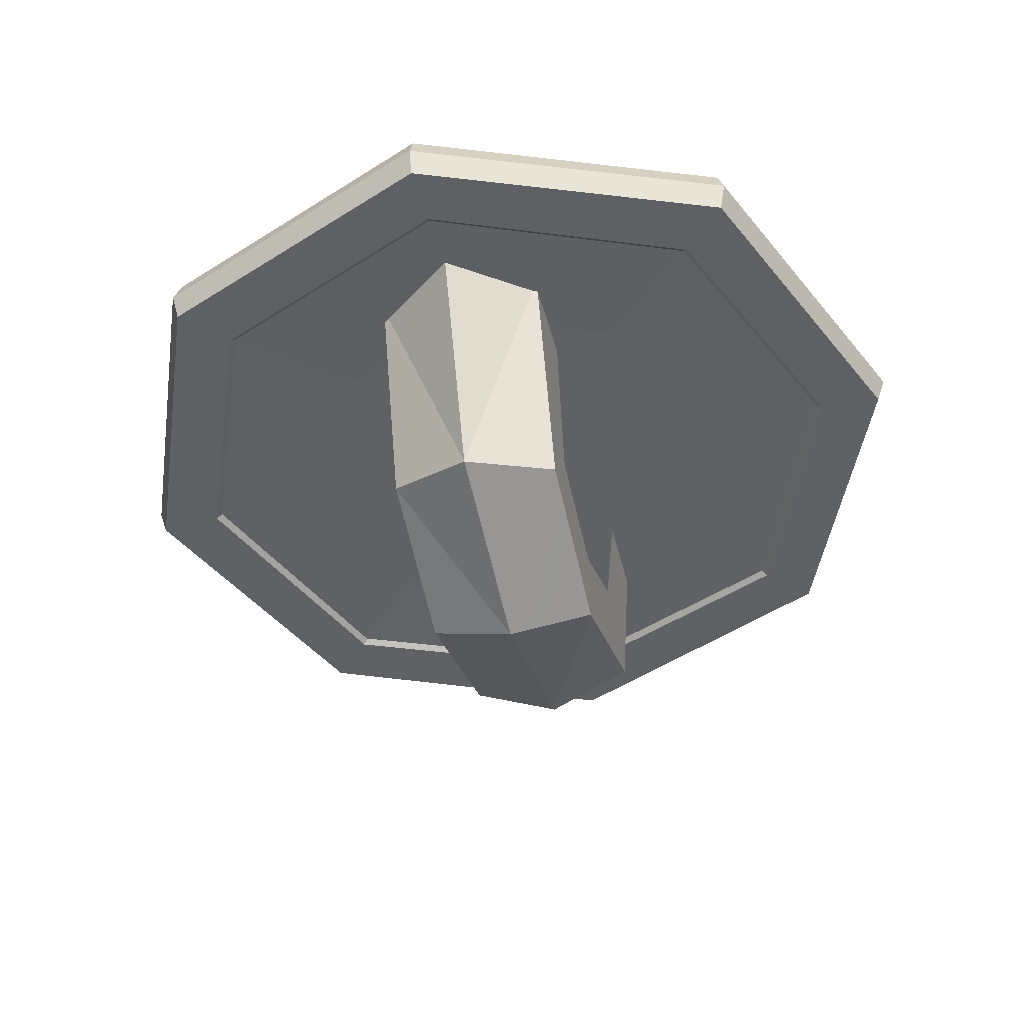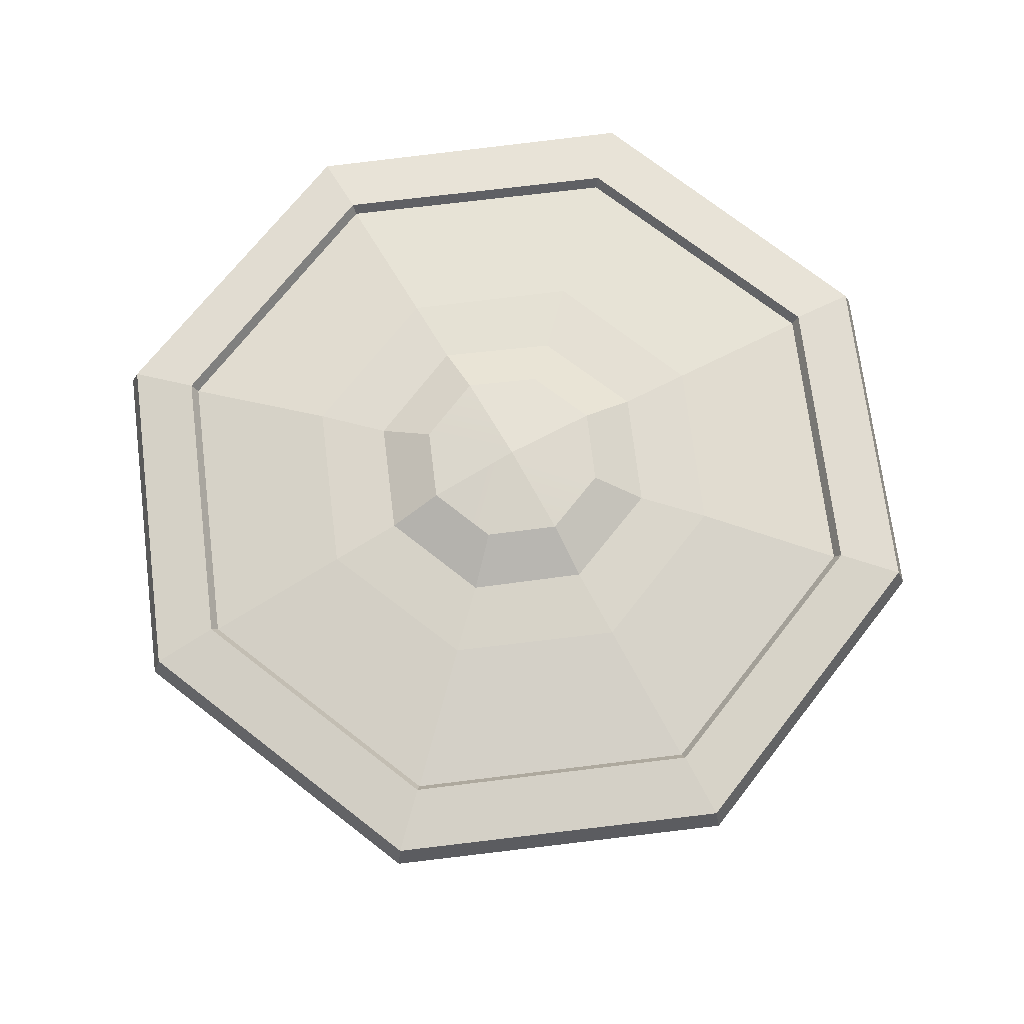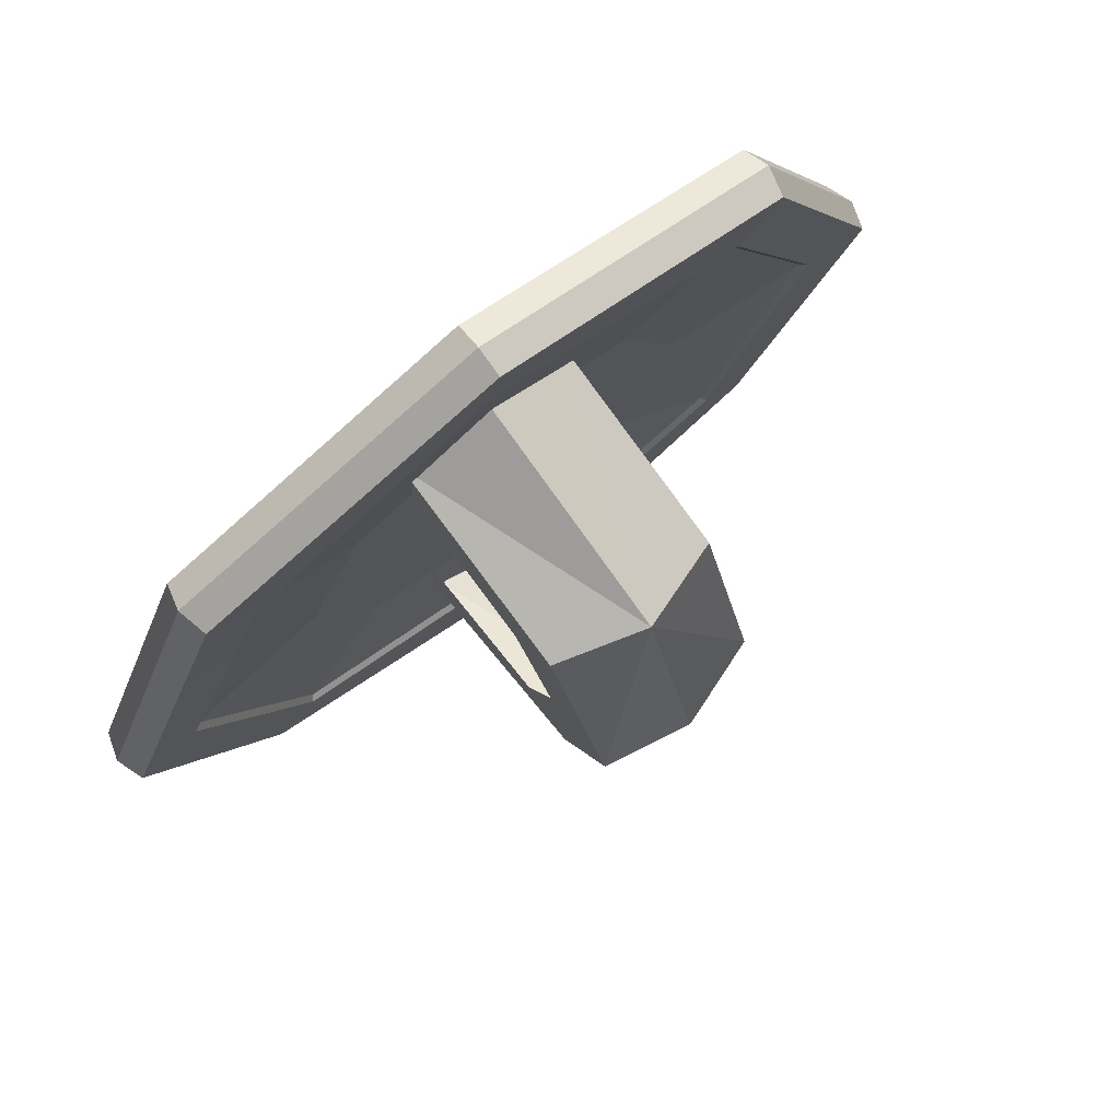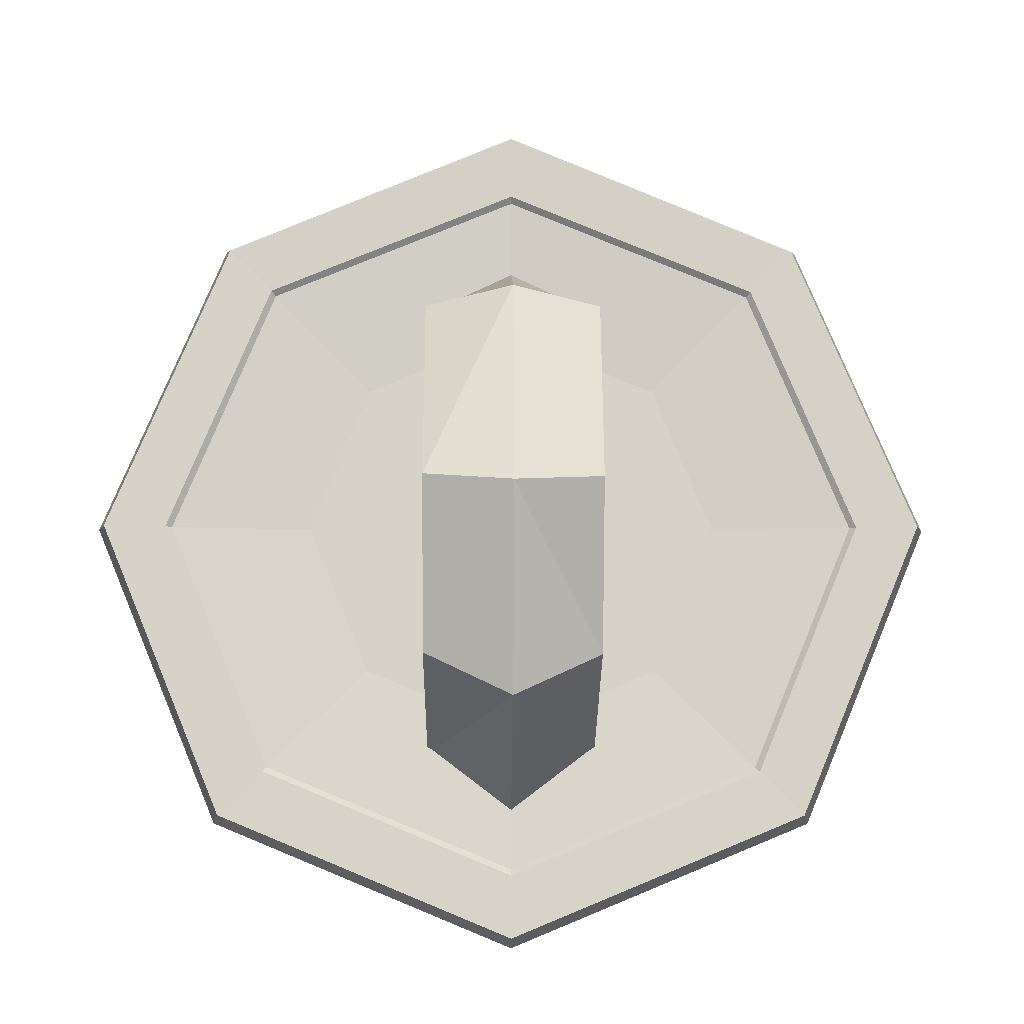
<metadata>
{"format":"obj","ext":"obj","renderer":"f3d","projection":"perspective","resolution":1024,"background":"white","views":[{"elev":-45.8,"azim":14.1,"up":"+Z"},{"elev":71.1,"azim":150.5,"up":"+Z"},{"elev":78.6,"azim":141.9,"up":"+Y"},{"elev":-11.2,"azim":179.4,"up":"+Y"}]}
</metadata>
<code>
g shieldBucklerWood01
v 1.11e-20 0.2536 0.008825
v 1.11e-20 0.1512 0.01726
v 0.1069 0.1069 0.01726
v 0.1793 0.1793 0.008736
v -0.1793 0.1793 0.008736
v -0.1069 0.1069 0.01726
v 1.11e-20 0.1512 0.01726
v 1.11e-20 0.2536 0.008825
v -0.2536 -7.106e-09 0.008825
v -0.1512 -7.106e-09 0.01726
v -0.1069 0.1069 0.01726
v -0.1793 0.1793 0.008736
v -0.1793 -0.1793 0.008736
v -0.1069 -0.1069 0.01726
v -0.1512 -7.106e-09 0.01726
v -0.2536 -7.106e-09 0.008825
v 1.11e-20 -0.2536 0.008825
v 1.11e-20 -0.1512 0.01726
v -0.1069 -0.1069 0.01726
v -0.1793 -0.1793 0.008736
v 0.1793 -0.1793 0.008736
v 0.1069 -0.1069 0.01726
v 1.11e-20 -0.1512 0.01726
v 1.11e-20 -0.2536 0.008825
v 0.2536 -7.106e-09 0.008825
v 0.1512 -7.106e-09 0.01726
v 0.1069 -0.1069 0.01726
v 0.1793 -0.1793 0.008736
v 0.1793 0.1793 0.008736
v 0.1069 0.1069 0.01726
v 0.1512 -7.106e-09 0.01726
v 0.2536 -7.106e-09 0.008825
v 0.1825 0.1825 0.00501
v 0.2145 0.2145 0.00559
v 1.11e-20 0.3034 0.001768
v 1.11e-20 0.2581 0.00497
v -0.2145 0.2145 0.00559
v -0.1825 0.1825 0.00501
v 1.11e-20 0.2581 0.04892
v 1.11e-20 0.3034 0.03971
v 0.2145 0.2145 0.04353
v 0.1825 0.1825 0.04902
v -0.1825 0.1825 0.04902
v -0.2145 0.2145 0.04353
v 1.11e-20 0.3034 0.03971
v 1.11e-20 0.2581 0.04892
v -0.1825 0.1825 0.00501
v -0.2145 0.2145 0.00559
v -0.3034 -6.395e-08 0.001768
v -0.2581 -7.106e-09 0.00497
v -0.2145 -0.2145 0.00559
v -0.1825 -0.1825 0.00501
v -0.2581 -7.106e-09 0.04892
v -0.3034 -7.106e-09 0.03971
v -0.2145 0.2145 0.04353
v -0.1825 0.1825 0.04902
v -0.1825 -0.1825 0.04902
v -0.2145 -0.2145 0.04353
v -0.3034 -7.106e-09 0.03971
v -0.2581 -7.106e-09 0.04892
v -0.1825 -0.1825 0.00501
v -0.2145 -0.2145 0.00559
v 1.11e-20 -0.3034 0.001768
v 1.11e-20 -0.2581 0.00497
v 0.2145 -0.2145 0.00559
v 0.1825 -0.1825 0.00501
v 1.11e-20 -0.2581 0.04892
v 1.11e-20 -0.3034 0.03971
v -0.2145 -0.2145 0.04353
v -0.1825 -0.1825 0.04902
v 0.1825 -0.1825 0.04902
v 0.2145 -0.2145 0.04353
v 1.11e-20 -0.3034 0.03971
v 1.11e-20 -0.2581 0.04892
v 0.1825 -0.1825 0.00501
v 0.2145 -0.2145 0.00559
v 0.3034 -6.395e-08 0.001768
v 0.2581 -7.106e-09 0.00497
v 0.2145 0.2145 0.00559
v 0.1825 0.1825 0.00501
v 0.2581 -7.106e-09 0.04892
v 0.3034 -7.106e-09 0.03971
v 0.2145 -0.2145 0.04353
v 0.1825 -0.1825 0.04902
v 0.1825 0.1825 0.04902
v 0.2145 0.2145 0.04353
v 0.3034 -7.106e-09 0.03971
v 0.2581 -7.106e-09 0.04892
v 0.1793 0.1793 0.008736
v 0.1825 0.1825 0.00501
v 1.11e-20 0.2581 0.00497
v 1.11e-20 0.2536 0.008825
v 1.11e-20 0.2536 0.008825
v 1.11e-20 0.2581 0.00497
v -0.1825 0.1825 0.00501
v -0.1793 0.1793 0.008736
v -0.1793 0.1793 0.008736
v -0.1825 0.1825 0.00501
v -0.2581 -7.106e-09 0.00497
v -0.2536 -7.106e-09 0.008825
v -0.2536 -7.106e-09 0.008825
v -0.2581 -7.106e-09 0.00497
v -0.1825 -0.1825 0.00501
v -0.1793 -0.1793 0.008736
v -0.1793 -0.1793 0.008736
v -0.1825 -0.1825 0.00501
v 1.11e-20 -0.2581 0.00497
v 1.11e-20 -0.2536 0.008825
v 1.11e-20 -0.2536 0.008825
v 1.11e-20 -0.2581 0.00497
v 0.1825 -0.1825 0.00501
v 0.1793 -0.1793 0.008736
v 0.1793 -0.1793 0.008736
v 0.1825 -0.1825 0.00501
v 0.2581 -7.106e-09 0.00497
v 0.2536 -7.106e-09 0.008825
v 0.2536 -7.106e-09 0.008825
v 0.2581 -7.106e-09 0.00497
v 0.1825 0.1825 0.00501
v 0.1793 0.1793 0.008736
v 1.11e-20 0.2536 0.04129
v 1.11e-20 0.2581 0.04892
v 0.1825 0.1825 0.04902
v 0.1793 0.1793 0.04108
v 1.11e-20 0.3099 0.02112
v 0.2191 0.2191 0.02556
v 0.2145 0.2145 0.04353
v 1.11e-20 0.3034 0.03971
v -0.1793 0.1793 0.04108
v -0.1825 0.1825 0.04902
v 1.11e-20 0.2581 0.04892
v 1.11e-20 0.2536 0.04129
v -0.2191 0.2191 0.02556
v 1.11e-20 0.3099 0.02112
v 1.11e-20 0.3034 0.03971
v -0.2145 0.2145 0.04353
v -0.2536 -7.106e-09 0.04129
v -0.2581 -7.106e-09 0.04892
v -0.1825 0.1825 0.04902
v -0.1793 0.1793 0.04108
v -0.3099 -7.106e-09 0.02112
v -0.2191 0.2191 0.02556
v -0.2145 0.2145 0.04353
v -0.3034 -7.106e-09 0.03971
v -0.1793 -0.1793 0.04108
v -0.1825 -0.1825 0.04902
v -0.2581 -7.106e-09 0.04892
v -0.2536 -7.106e-09 0.04129
v -0.2191 -0.2191 0.02556
v -0.3099 -7.106e-09 0.02112
v -0.3034 -7.106e-09 0.03971
v -0.2145 -0.2145 0.04353
v 1.11e-20 -0.2536 0.04129
v 1.11e-20 -0.2581 0.04892
v -0.1825 -0.1825 0.04902
v -0.1793 -0.1793 0.04108
v 1.11e-20 -0.3099 0.02112
v -0.2191 -0.2191 0.02556
v -0.2145 -0.2145 0.04353
v 1.11e-20 -0.3034 0.03971
v 0.1793 -0.1793 0.04108
v 0.1825 -0.1825 0.04902
v 1.11e-20 -0.2581 0.04892
v 1.11e-20 -0.2536 0.04129
v 0.2191 -0.2191 0.02556
v 1.11e-20 -0.3099 0.02112
v 1.11e-20 -0.3034 0.03971
v 0.2145 -0.2145 0.04353
v 0.2536 -7.106e-09 0.04129
v 0.2581 -7.106e-09 0.04892
v 0.1825 -0.1825 0.04902
v 0.1793 -0.1793 0.04108
v 0.3099 -7.106e-09 0.02112
v 0.2191 -0.2191 0.02556
v 0.2145 -0.2145 0.04353
v 0.3034 -7.106e-09 0.03971
v 0.1793 0.1793 0.04108
v 0.1825 0.1825 0.04902
v 0.2581 -7.106e-09 0.04892
v 0.2536 -7.106e-09 0.04129
v 0.3099 -7.106e-09 0.02112
v 0.3034 -7.106e-09 0.03971
v 0.2145 0.2145 0.04353
v 0.2191 0.2191 0.02556
v 1.11e-20 0.3034 0.001768
v 0.2145 0.2145 0.00559
v 0.2191 0.2191 0.02556
v 1.11e-20 0.3099 0.02112
v -0.2145 0.2145 0.00559
v 1.11e-20 0.3034 0.001768
v 1.11e-20 0.3099 0.02112
v -0.2191 0.2191 0.02556
v -0.3034 -6.395e-08 0.001768
v -0.2145 0.2145 0.00559
v -0.2191 0.2191 0.02556
v -0.3099 -7.106e-09 0.02112
v -0.2145 -0.2145 0.00559
v -0.3034 -6.395e-08 0.001768
v -0.3099 -7.106e-09 0.02112
v -0.2191 -0.2191 0.02556
v 1.11e-20 -0.3034 0.001768
v -0.2145 -0.2145 0.00559
v -0.2191 -0.2191 0.02556
v 1.11e-20 -0.3099 0.02112
v 0.2145 -0.2145 0.00559
v 1.11e-20 -0.3034 0.001768
v 1.11e-20 -0.3099 0.02112
v 0.2191 -0.2191 0.02556
v 0.3034 -6.395e-08 0.001768
v 0.2145 -0.2145 0.00559
v 0.2191 -0.2191 0.02556
v 0.3099 -7.106e-09 0.02112
v 0.2145 0.2145 0.00559
v 0.3034 -6.395e-08 0.001768
v 0.3099 -7.106e-09 0.02112
v 0.2191 0.2191 0.02556
v 1.11e-20 0.1512 0.01726
v 1.11e-20 -7.106e-09 0.01726
v 0.1069 0.1069 0.01726
v -0.1069 0.1069 0.01726
v -0.1512 -7.106e-09 0.01726
v -0.1069 -0.1069 0.01726
v 1.11e-20 -0.1512 0.01726
v 0.1069 -0.1069 0.01726
v 0.1512 -7.106e-09 0.01726
v 0.1793 0.1793 0.04108
v 0.1069 0.1069 0.05722
v 1.11e-20 0.1512 0.05613
v 1.11e-20 0.2536 0.04129
v 1.11e-20 0.2536 0.04129
v 1.11e-20 0.1512 0.05613
v -0.1069 0.1069 0.05722
v -0.1793 0.1793 0.04108
v -0.1793 0.1793 0.04108
v -0.1069 0.1069 0.05722
v -0.1512 -7.106e-09 0.05613
v -0.2536 -7.106e-09 0.04129
v -0.2536 -7.106e-09 0.04129
v -0.1512 -7.106e-09 0.05613
v -0.1069 -0.1069 0.05722
v -0.1793 -0.1793 0.04108
v -0.1793 -0.1793 0.04108
v -0.1069 -0.1069 0.05722
v 1.11e-20 -0.1512 0.05613
v 1.11e-20 -0.2536 0.04129
v 1.11e-20 -0.2536 0.04129
v 1.11e-20 -0.1512 0.05613
v 0.1069 -0.1069 0.05722
v 0.1793 -0.1793 0.04108
v 0.1793 -0.1793 0.04108
v 0.1069 -0.1069 0.05722
v 0.1512 -7.106e-09 0.05613
v 0.2536 -7.106e-09 0.04129
v 0.2536 -7.106e-09 0.04129
v 0.1512 -7.106e-09 0.05613
v 0.1069 0.1069 0.05722
v 0.1793 0.1793 0.04108
v 0.1069 0.1069 0.05722
v 0.072 0.072 0.06005
v -1.573e-07 0.1018 0.0629
v 1.11e-20 0.1512 0.05613
v 1.11e-20 0.1512 0.05613
v -1.573e-07 0.1018 0.0629
v -0.072 0.072 0.06005
v -0.1069 0.1069 0.05722
v -0.1069 0.1069 0.05722
v -0.072 0.072 0.06005
v -0.1018 1.256e-08 0.0629
v -0.1512 -7.106e-09 0.05613
v -0.1512 -7.106e-09 0.05613
v -0.1018 1.256e-08 0.0629
v -0.072 -0.072 0.06005
v -0.1069 -0.1069 0.05722
v -0.1069 -0.1069 0.05722
v -0.072 -0.072 0.06005
v -1.573e-07 -0.1018 0.0629
v 1.11e-20 -0.1512 0.05613
v 1.11e-20 -0.1512 0.05613
v -1.573e-07 -0.1018 0.0629
v 0.072 -0.072 0.06005
v 0.1069 -0.1069 0.05722
v 0.1069 -0.1069 0.05722
v 0.072 -0.072 0.06005
v 0.1018 1.256e-08 0.0629
v 0.1512 -7.106e-09 0.05613
v 0.1512 -7.106e-09 0.05613
v 0.1018 1.256e-08 0.0629
v 0.072 0.072 0.06005
v 0.1069 0.1069 0.05722
v 0.072 0.072 0.06005
v 0.04588 0.04588 0.07847
v -2.291e-07 0.06501 0.07999
v -1.573e-07 0.1018 0.0629
v -1.573e-07 0.1018 0.0629
v -2.291e-07 0.06501 0.07999
v -0.04588 0.04588 0.07847
v -0.072 0.072 0.06005
v -0.072 0.072 0.06005
v -0.04588 0.04588 0.07847
v -0.06501 2.314e-08 0.07999
v -0.1018 1.256e-08 0.0629
v -0.1018 1.256e-08 0.0629
v -0.06501 2.314e-08 0.07999
v -0.04588 -0.04588 0.07847
v -0.072 -0.072 0.06005
v -0.072 -0.072 0.06005
v -0.04588 -0.04588 0.07847
v -2.261e-07 -0.06501 0.07999
v -1.573e-07 -0.1018 0.0629
v -1.573e-07 -0.1018 0.0629
v -2.261e-07 -0.06501 0.07999
v 0.04588 -0.04588 0.07847
v 0.072 -0.072 0.06005
v 0.072 -0.072 0.06005
v 0.04588 -0.04588 0.07847
v 0.06501 2.276e-08 0.07999
v 0.1018 1.256e-08 0.0629
v 0.1018 1.256e-08 0.0629
v 0.06501 2.276e-08 0.07999
v 0.04588 0.04588 0.07847
v 0.072 0.072 0.06005
v 3.61e-05 0.1979 0.01322
v -0.06167 0.1724 0.02453
v 3.61e-05 0.1444 -0.1416
v -0.06167 0.1724 0.02453
v -0.06167 0.1347 -0.1213
v 3.61e-05 0.1444 -0.1416
v -0.06167 0.001578 -0.1701
v -0.06167 -0.1139 -0.1249
v 3.61e-05 -0.004682 -0.1905
v -0.06167 -0.1139 -0.1249
v 3.61e-05 -0.1442 -0.1426
v 3.61e-05 -0.004682 -0.1905
v -0.06167 -0.1139 -0.1249
v -0.06167 -0.1675 0.02453
v 3.61e-05 -0.1442 -0.1426
v -0.06167 -0.1675 0.02453
v 3.61e-05 -0.2104 0.01322
v 3.61e-05 -0.1442 -0.1426
v 0.06174 -0.1143 -0.1363
v 0.06174 -0.1675 0.02453
v 0.06174 -0.08037 -0.09584
v 0.06174 -0.0993 0.02453
v 0.06174 3.575e-05 -0.1211
v 0.06174 3.575e-05 -0.1211
v 0.06174 0.001459 -0.1784
v 0.06174 0.1347 -0.1213
v 0.06174 3.575e-05 -0.1211
v 0.06174 0.07503 -0.08566
v 0.06174 0.1102 0.02453
v 0.06174 0.1724 0.02453
v 3.61e-05 0.1979 0.01322
v 3.61e-05 0.1444 -0.1416
v 0.06174 0.1724 0.02453
v 3.61e-05 0.1444 -0.1416
v 0.06174 0.1347 -0.1213
v 0.06174 0.1724 0.02453
v 3.61e-05 -0.1442 -0.1426
v 0.06174 -0.1143 -0.1363
v 3.61e-05 -0.004682 -0.1905
v 0.06174 0.001459 -0.1784
v 3.61e-05 -0.2104 0.01322
v 0.06174 -0.1675 0.02453
v 3.61e-05 -0.1442 -0.1426
v 0.06174 -0.1675 0.02453
v 0.06174 -0.1143 -0.1363
v 3.61e-05 -0.1442 -0.1426
v -0.06167 0.1347 -0.1213
v -0.06167 0.001578 -0.1701
v 3.61e-05 0.1444 -0.1416
v -0.06167 0.001578 -0.1701
v 3.61e-05 -0.004682 -0.1905
v 3.61e-05 0.1444 -0.1416
v 3.61e-05 -0.004682 -0.1905
v 0.06174 0.001459 -0.1784
v 3.61e-05 0.1444 -0.1416
v 0.06174 0.001459 -0.1784
v 0.06174 0.1347 -0.1213
v 3.61e-05 0.1444 -0.1416
v -0.06232 0.07268 -0.08083
v -0.06167 0.1347 -0.1213
v -0.06229 0.1149 0.02279
v -0.06167 0.1724 0.02453
v -0.06167 0.001578 -0.1701
v -0.06236 0.0007391 -0.1082
v -0.06167 -0.1139 -0.1249
v -0.06233 -0.07361 -0.0842
v -0.06229 -0.1101 0.02279
v -0.06167 -0.1675 0.02453
v 0.04588 0.04588 0.07847
v -1.573e-07 1.256e-08 0.08645
v -2.291e-07 0.06501 0.07999
v 0.06501 2.276e-08 0.07999
v 0.04588 -0.04588 0.07847
v -1.573e-07 1.256e-08 0.08645
v 0.06501 2.276e-08 0.07999
v -2.261e-07 -0.06501 0.07999
v -0.04588 -0.04588 0.07847
v -1.573e-07 1.256e-08 0.08645
v -2.261e-07 -0.06501 0.07999
v -0.06501 2.314e-08 0.07999
v -0.04588 0.04588 0.07847
v -1.573e-07 1.256e-08 0.08645
v -0.06501 2.314e-08 0.07999
v -2.291e-07 0.06501 0.07999
g shieldBucklerWood01_0
f 3 2 1
f 4 3 1
f 7 6 5
f 8 7 5
f 11 10 9
f 12 11 9
f 15 14 13
f 16 15 13
f 19 18 17
f 20 19 17
f 23 22 21
f 24 23 21
f 27 26 25
f 28 27 25
f 31 30 29
f 32 31 29
f 35 34 33
f 36 35 33
f 37 35 36
f 38 37 36
f 41 40 39
f 42 41 39
f 45 44 43
f 46 45 43
f 49 48 47
f 50 49 47
f 51 49 50
f 52 51 50
f 55 54 53
f 56 55 53
f 59 58 57
f 60 59 57
f 63 62 61
f 64 63 61
f 65 63 64
f 66 65 64
f 69 68 67
f 70 69 67
f 73 72 71
f 74 73 71
f 77 76 75
f 78 77 75
f 79 77 78
f 80 79 78
f 83 82 81
f 84 83 81
f 87 86 85
f 88 87 85
f 91 90 89
f 92 91 89
f 95 94 93
f 96 95 93
f 99 98 97
f 100 99 97
f 103 102 101
f 104 103 101
f 107 106 105
f 108 107 105
f 111 110 109
f 112 111 109
f 115 114 113
f 116 115 113
f 119 118 117
f 120 119 117
f 123 122 121
f 124 123 121
f 127 126 125
f 128 127 125
f 131 130 129
f 132 131 129
f 135 134 133
f 136 135 133
f 139 138 137
f 140 139 137
f 143 142 141
f 144 143 141
f 147 146 145
f 148 147 145
f 151 150 149
f 152 151 149
f 155 154 153
f 156 155 153
f 159 158 157
f 160 159 157
f 163 162 161
f 164 163 161
f 167 166 165
f 168 167 165
f 171 170 169
f 172 171 169
f 175 174 173
f 176 175 173
f 179 178 177
f 180 179 177
f 183 182 181
f 184 183 181
f 187 186 185
f 188 187 185
f 191 190 189
f 192 191 189
f 195 194 193
f 196 195 193
f 199 198 197
f 200 199 197
f 203 202 201
f 204 203 201
f 207 206 205
f 208 207 205
f 211 210 209
f 212 211 209
f 215 214 213
f 216 215 213
f 219 218 217
f 217 218 220
f 220 218 221
f 221 218 222
f 222 218 223
f 223 218 224
f 224 218 225
f 225 218 219
f 228 227 226
f 229 228 226
f 232 231 230
f 233 232 230
f 236 235 234
f 237 236 234
f 240 239 238
f 241 240 238
f 244 243 242
f 245 244 242
f 248 247 246
f 249 248 246
f 252 251 250
f 253 252 250
f 256 255 254
f 257 256 254
f 260 259 258
f 261 260 258
f 264 263 262
f 265 264 262
f 268 267 266
f 269 268 266
f 272 271 270
f 273 272 270
f 276 275 274
f 277 276 274
f 280 279 278
f 281 280 278
f 284 283 282
f 285 284 282
f 288 287 286
f 289 288 286
f 292 291 290
f 293 292 290
f 296 295 294
f 297 296 294
f 300 299 298
f 301 300 298
f 304 303 302
f 305 304 302
f 308 307 306
f 309 308 306
f 312 311 310
f 313 312 310
f 316 315 314
f 317 316 314
f 320 319 318
f 321 320 318
f 324 323 322
f 327 326 325
f 330 329 328
f 333 332 331
f 336 335 334
f 339 338 337
f 342 341 340
f 342 343 341
f 340 344 342
f 340 346 345
f 347 345 346
f 347 349 348
f 347 350 349
f 347 351 350
f 354 353 352
f 357 356 355
f 360 359 358
f 360 361 359
f 364 363 362
f 367 366 365
f 370 369 368
f 373 372 371
f 376 375 374
f 379 378 377
f 382 381 380
f 382 383 381
f 380 381 384
f 380 384 385
f 385 384 386
f 385 386 387
f 388 387 386
f 388 386 389
f 392 391 390
f 390 391 393
f 396 395 394
f 394 395 397
f 400 399 398
f 398 399 401
f 404 403 402
f 402 403 405

</code>
